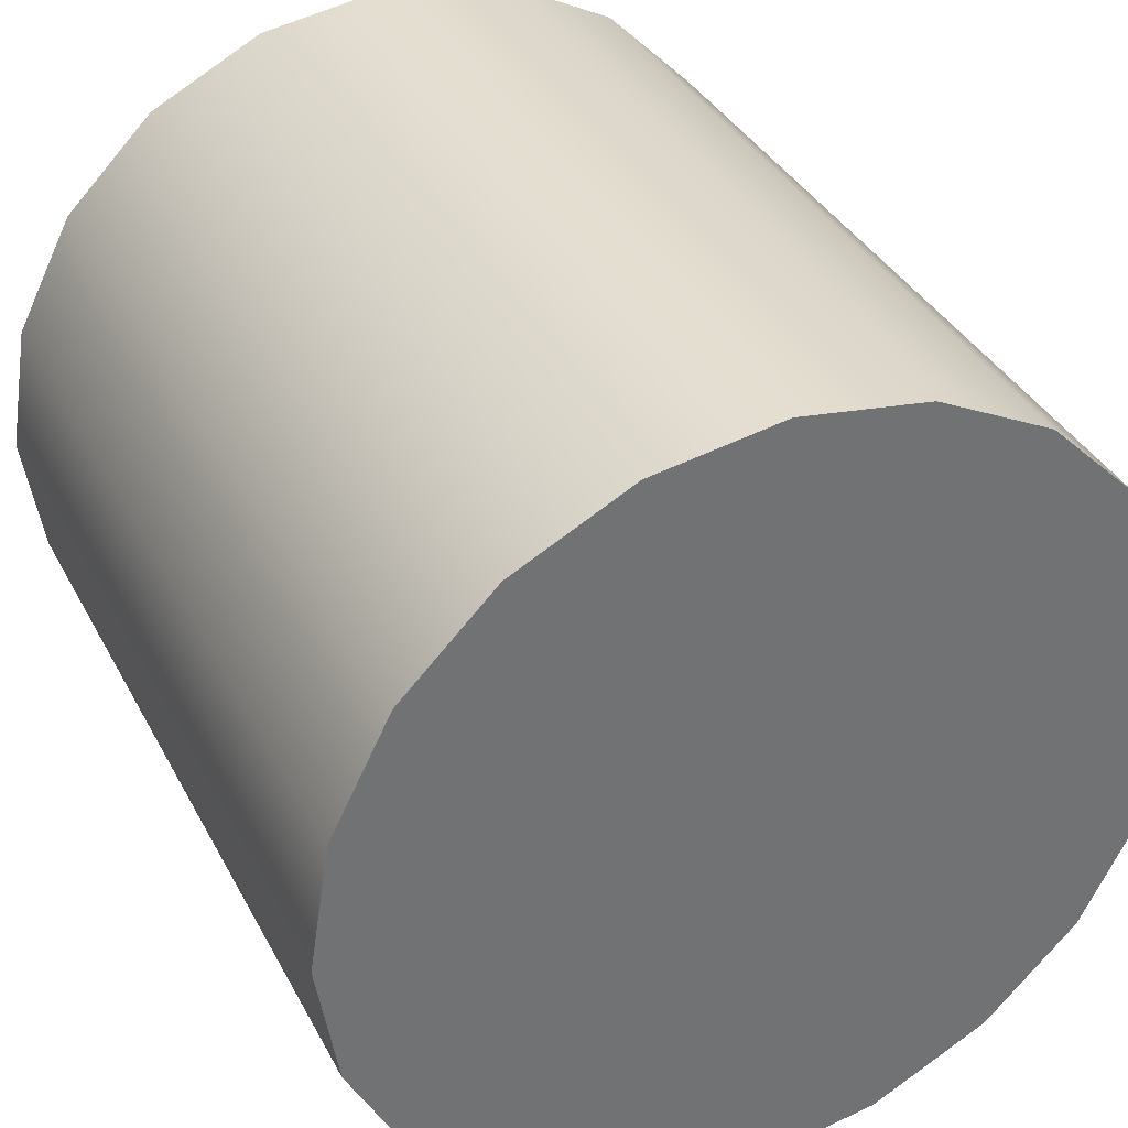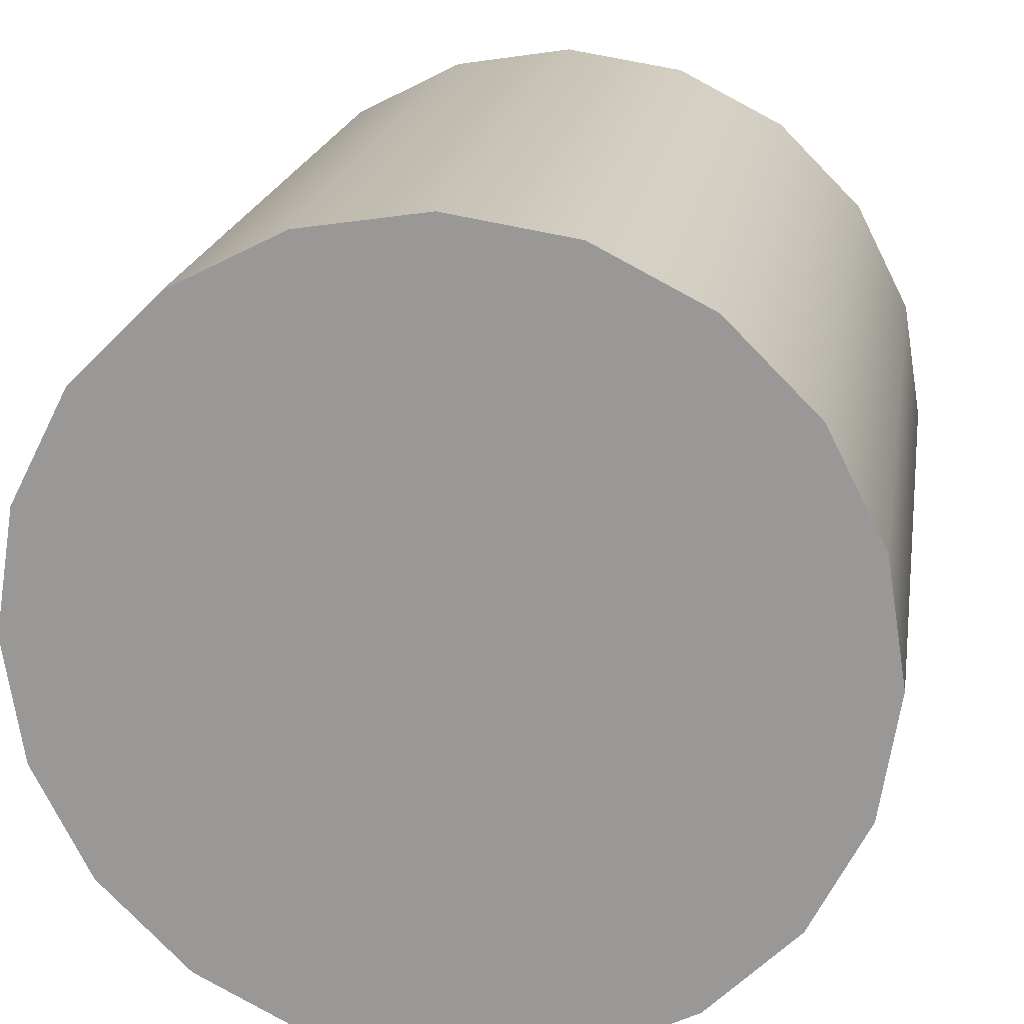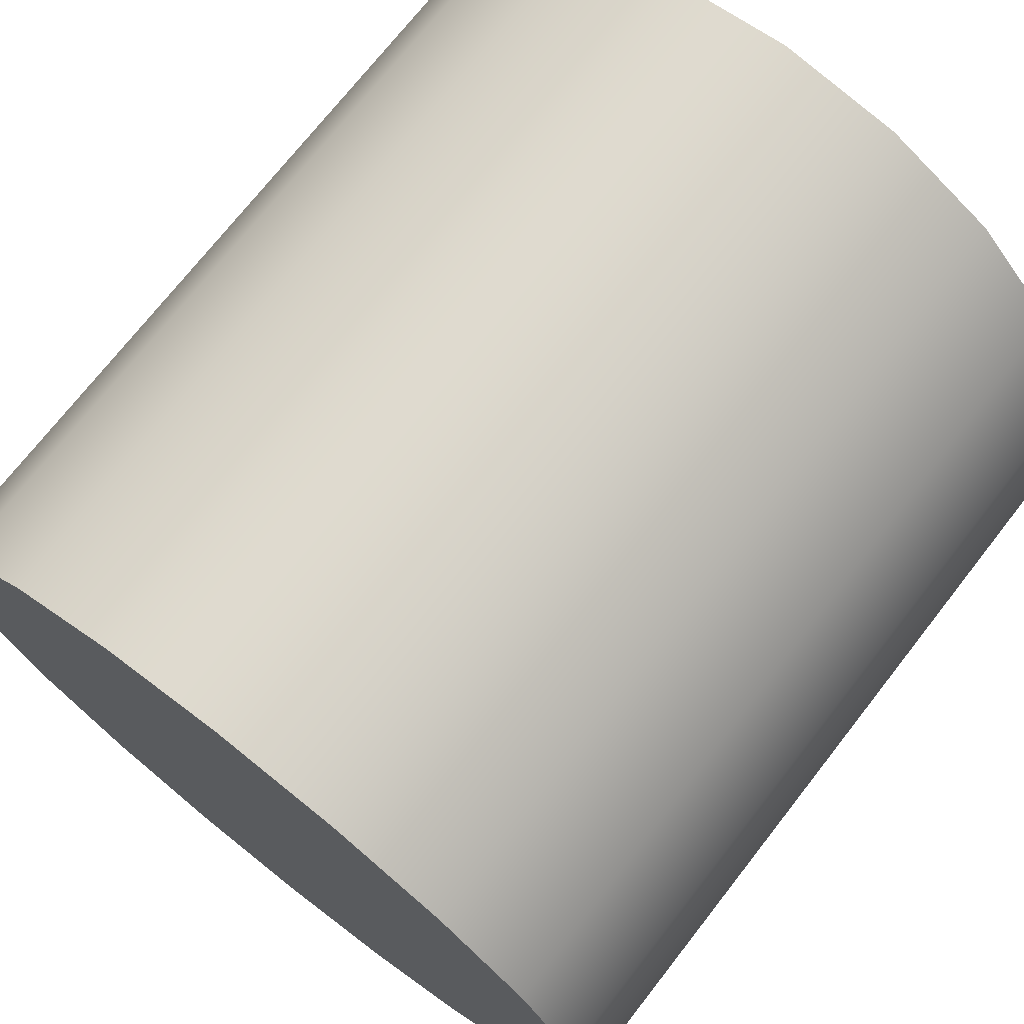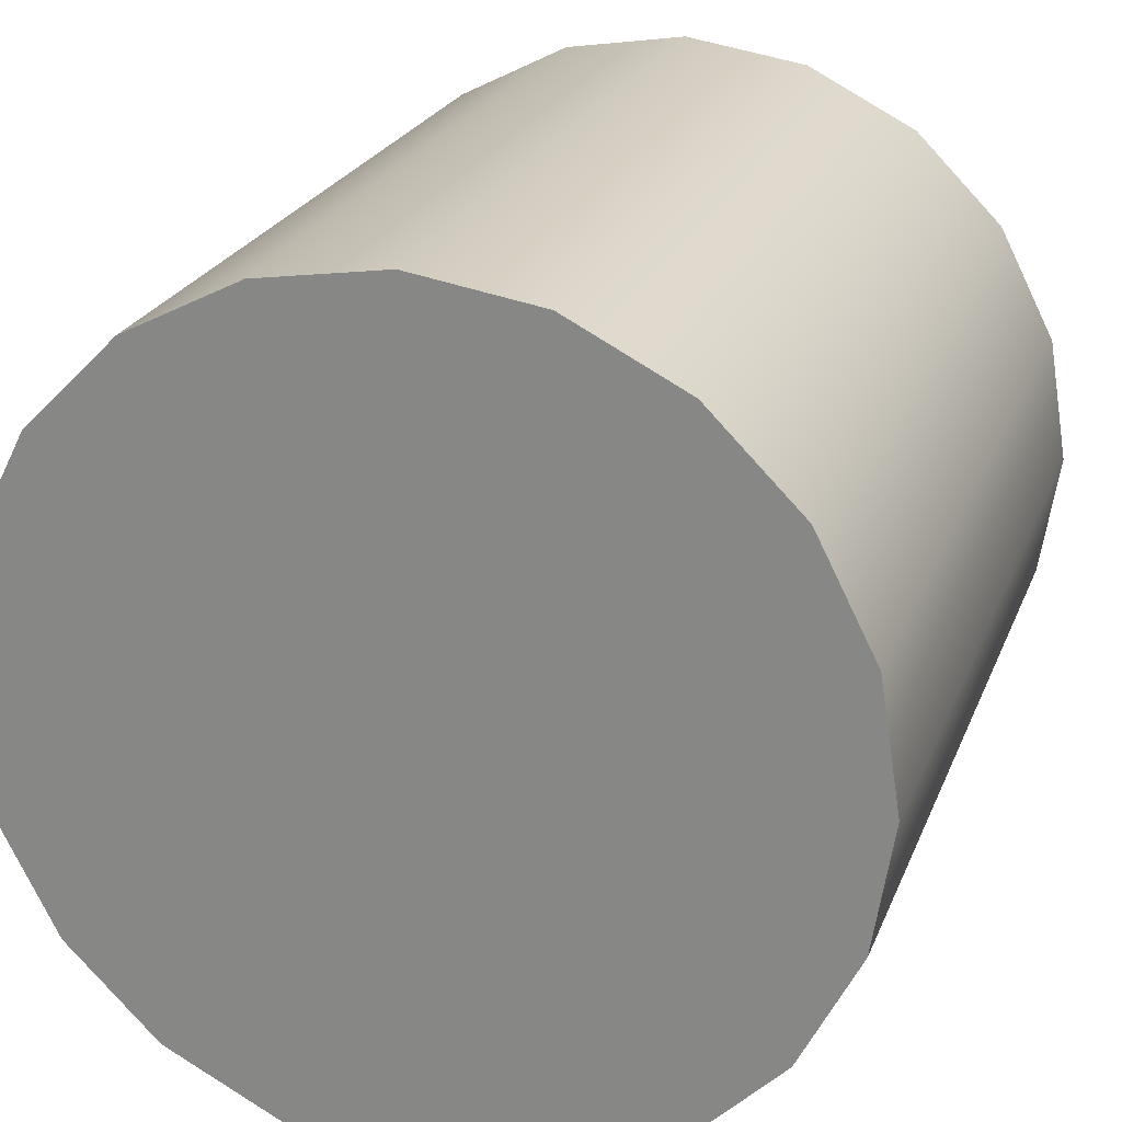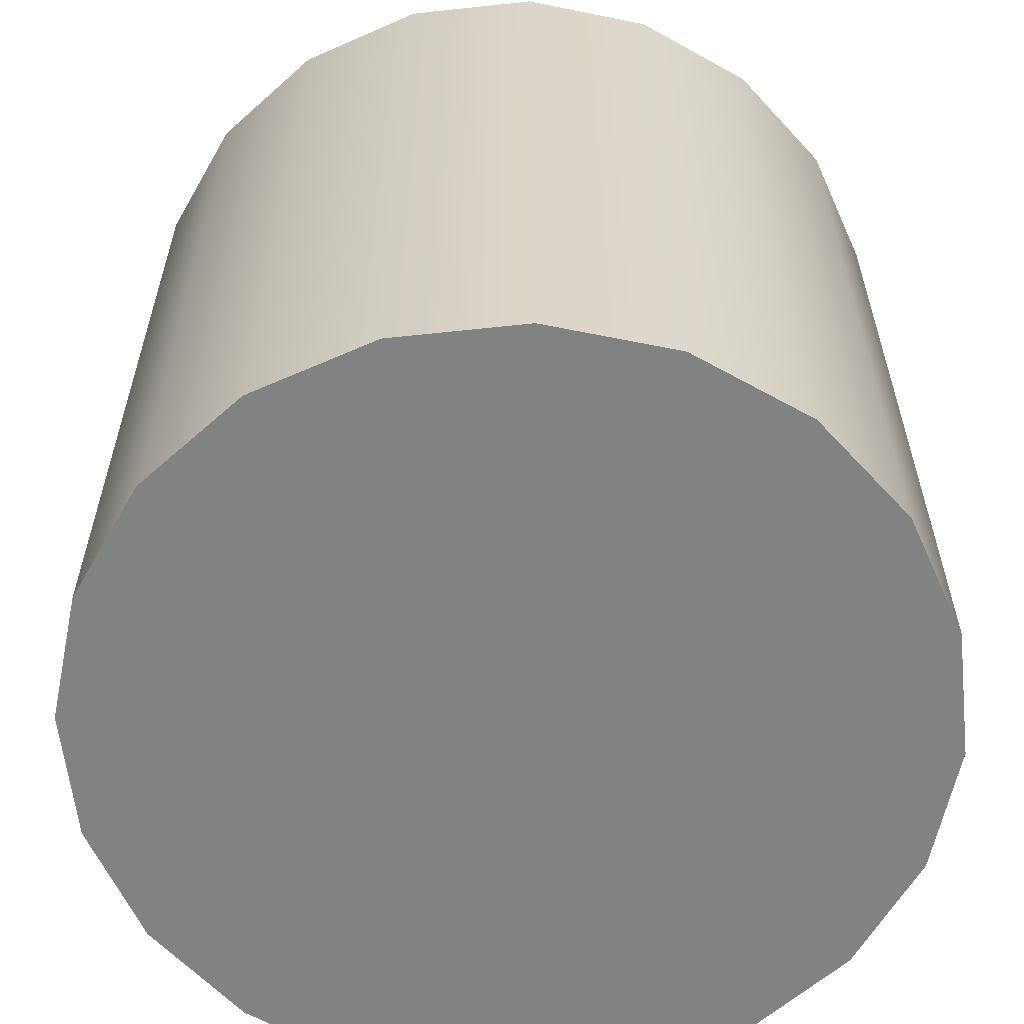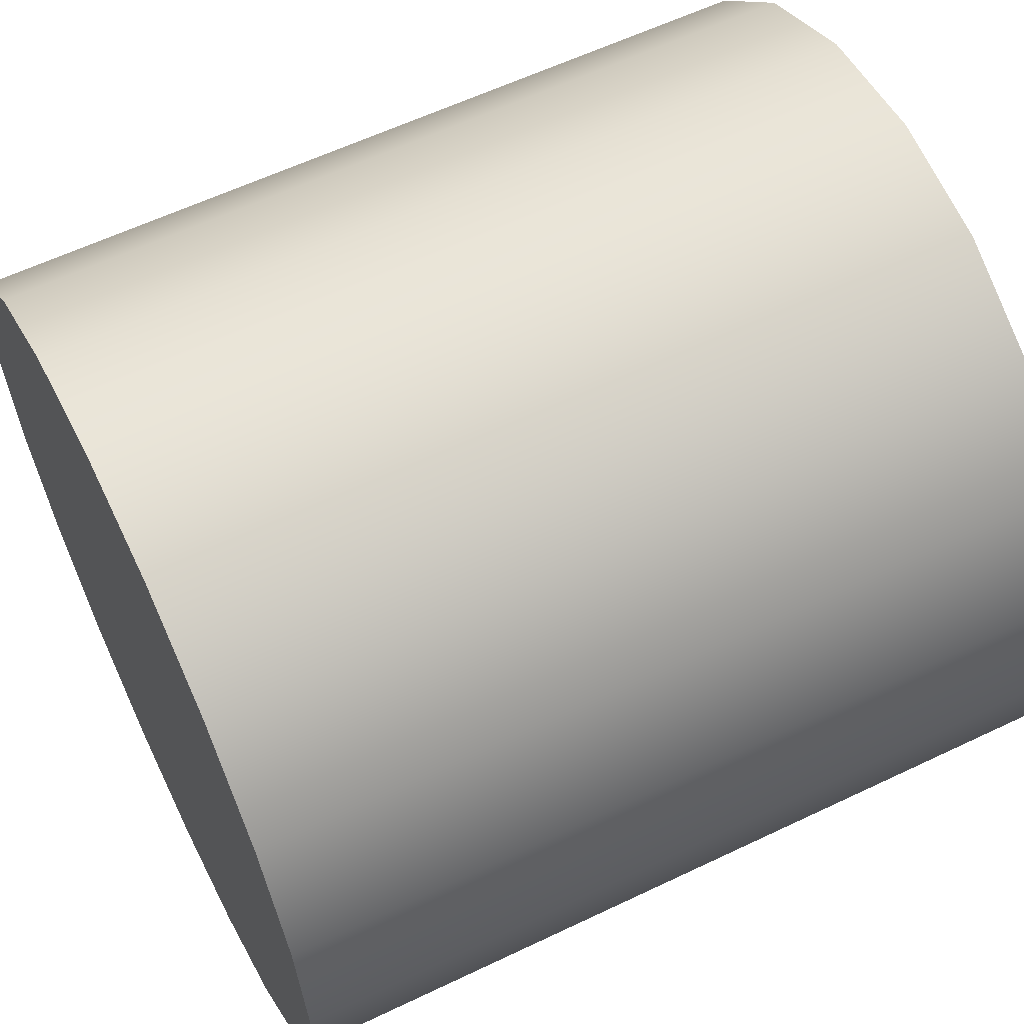
<metadata>
{"format":"obj","ext":"obj","renderer":"f3d","projection":"perspective","resolution":1024,"background":"white","views":[{"elev":36.3,"azim":155.1,"up":"+Z"},{"elev":19.4,"azim":-171.0,"up":"+Z"},{"elev":72.7,"azim":-142.0,"up":"+Z"},{"elev":23.2,"azim":17.9,"up":"+Z"},{"elev":-60.6,"azim":-56.7,"up":"+Y"},{"elev":60.0,"azim":63.9,"up":"+Z"}]}
</metadata>
<code>
g default
v 0.4755 -0.5 -0.1545
v 0.4045 -0.5 -0.2939
v 0.2939 -0.5 -0.4045
v 0.1545 -0.5 -0.4755
v 0 -0.5 -0.5
v -0.1545 -0.5 -0.4755
v -0.2939 -0.5 -0.4045
v -0.4045 -0.5 -0.2939
v -0.4755 -0.5 -0.1545
v -0.5 -0.5 0
v -0.4755 -0.5 0.1545
v -0.4045 -0.5 0.2939
v -0.2939 -0.5 0.4045
v -0.1545 -0.5 0.4755
v -0 -0.5 0.5
v 0.1545 -0.5 0.4755
v 0.2939 -0.5 0.4045
v 0.4045 -0.5 0.2939
v 0.4755 -0.5 0.1545
v 0.5 -0.5 0
v 0.4755 -0.1667 -0.1545
v 0.4045 -0.1667 -0.2939
v 0.2939 -0.1667 -0.4045
v 0.1545 -0.1667 -0.4755
v 0 -0.1667 -0.5
v -0.1545 -0.1667 -0.4755
v -0.2939 -0.1667 -0.4045
v -0.4045 -0.1667 -0.2939
v -0.4755 -0.1667 -0.1545
v -0.5 -0.1667 0
v -0.4755 -0.1667 0.1545
v -0.4045 -0.1667 0.2939
v -0.2939 -0.1667 0.4045
v -0.1545 -0.1667 0.4755
v -0 -0.1667 0.5
v 0.1545 -0.1667 0.4755
v 0.2939 -0.1667 0.4045
v 0.4045 -0.1667 0.2939
v 0.4755 -0.1667 0.1545
v 0.5 -0.1667 0
v 0.4755 0.1667 -0.1545
v 0.4045 0.1667 -0.2939
v 0.2939 0.1667 -0.4045
v 0.1545 0.1667 -0.4755
v 0 0.1667 -0.5
v -0.1545 0.1667 -0.4755
v -0.2939 0.1667 -0.4045
v -0.4045 0.1667 -0.2939
v -0.4755 0.1667 -0.1545
v -0.5 0.1667 0
v -0.4755 0.1667 0.1545
v -0.4045 0.1667 0.2939
v -0.2939 0.1667 0.4045
v -0.1545 0.1667 0.4755
v -0 0.1667 0.5
v 0.1545 0.1667 0.4755
v 0.2939 0.1667 0.4045
v 0.4045 0.1667 0.2939
v 0.4755 0.1667 0.1545
v 0.5 0.1667 0
v 0.4755 0.5 -0.1545
v 0.4045 0.5 -0.2939
v 0.2939 0.5 -0.4045
v 0.1545 0.5 -0.4755
v 0 0.5 -0.5
v -0.1545 0.5 -0.4755
v -0.2939 0.5 -0.4045
v -0.4045 0.5 -0.2939
v -0.4755 0.5 -0.1545
v -0.5 0.5 0
v -0.4755 0.5 0.1545
v -0.4045 0.5 0.2939
v -0.2939 0.5 0.4045
v -0.1545 0.5 0.4755
v -0 0.5 0.5
v 0.1545 0.5 0.4755
v 0.2939 0.5 0.4045
v 0.4045 0.5 0.2939
v 0.4755 0.5 0.1545
v 0.5 0.5 0
v 0 -0.5 0
v 0 0.5 0
g pCylinder1
f 1 2 22 21
f 2 3 23 22
f 3 4 24 23
f 4 5 25 24
f 5 6 26 25
f 6 7 27 26
f 7 8 28 27
f 8 9 29 28
f 9 10 30 29
f 10 11 31 30
f 11 12 32 31
f 12 13 33 32
f 13 14 34 33
f 14 15 35 34
f 15 16 36 35
f 16 17 37 36
f 17 18 38 37
f 18 19 39 38
f 19 20 40 39
f 20 1 21 40
f 21 22 42 41
f 22 23 43 42
f 23 24 44 43
f 24 25 45 44
f 25 26 46 45
f 26 27 47 46
f 27 28 48 47
f 28 29 49 48
f 29 30 50 49
f 30 31 51 50
f 31 32 52 51
f 32 33 53 52
f 33 34 54 53
f 34 35 55 54
f 35 36 56 55
f 36 37 57 56
f 37 38 58 57
f 38 39 59 58
f 39 40 60 59
f 40 21 41 60
f 41 42 62 61
f 42 43 63 62
f 43 44 64 63
f 44 45 65 64
f 45 46 66 65
f 46 47 67 66
f 47 48 68 67
f 48 49 69 68
f 49 50 70 69
f 50 51 71 70
f 51 52 72 71
f 52 53 73 72
f 53 54 74 73
f 54 55 75 74
f 55 56 76 75
f 56 57 77 76
f 57 58 78 77
f 58 59 79 78
f 59 60 80 79
f 60 41 61 80
f 2 1 81
f 3 2 81
f 4 3 81
f 5 4 81
f 6 5 81
f 7 6 81
f 8 7 81
f 9 8 81
f 10 9 81
f 11 10 81
f 12 11 81
f 13 12 81
f 14 13 81
f 15 14 81
f 16 15 81
f 17 16 81
f 18 17 81
f 19 18 81
f 20 19 81
f 1 20 81
f 61 62 82
f 62 63 82
f 63 64 82
f 64 65 82
f 65 66 82
f 66 67 82
f 67 68 82
f 68 69 82
f 69 70 82
f 70 71 82
f 71 72 82
f 72 73 82
f 73 74 82
f 74 75 82
f 75 76 82
f 76 77 82
f 77 78 82
f 78 79 82
f 79 80 82
f 80 61 82

</code>
